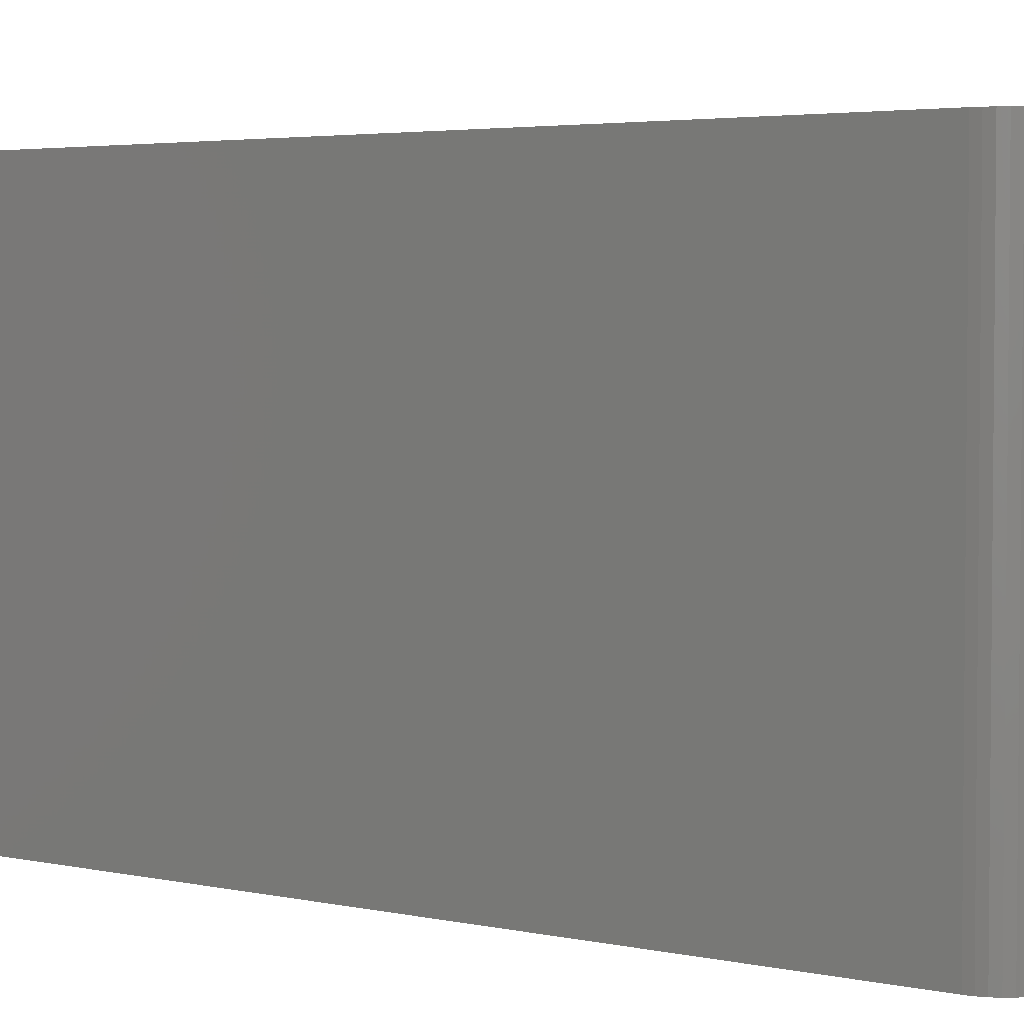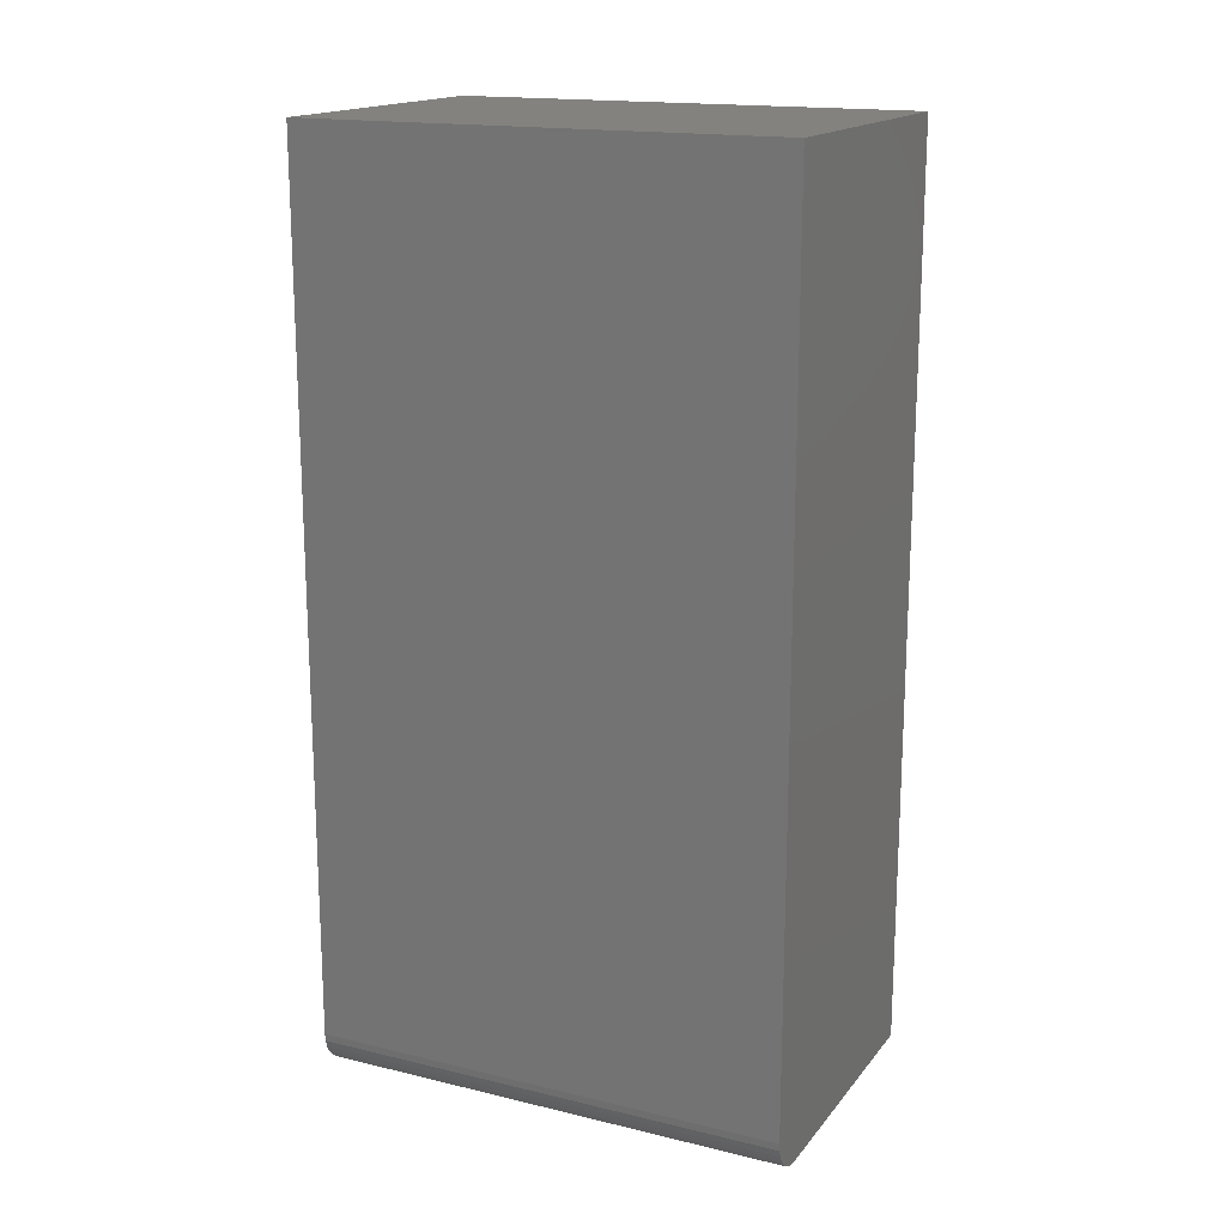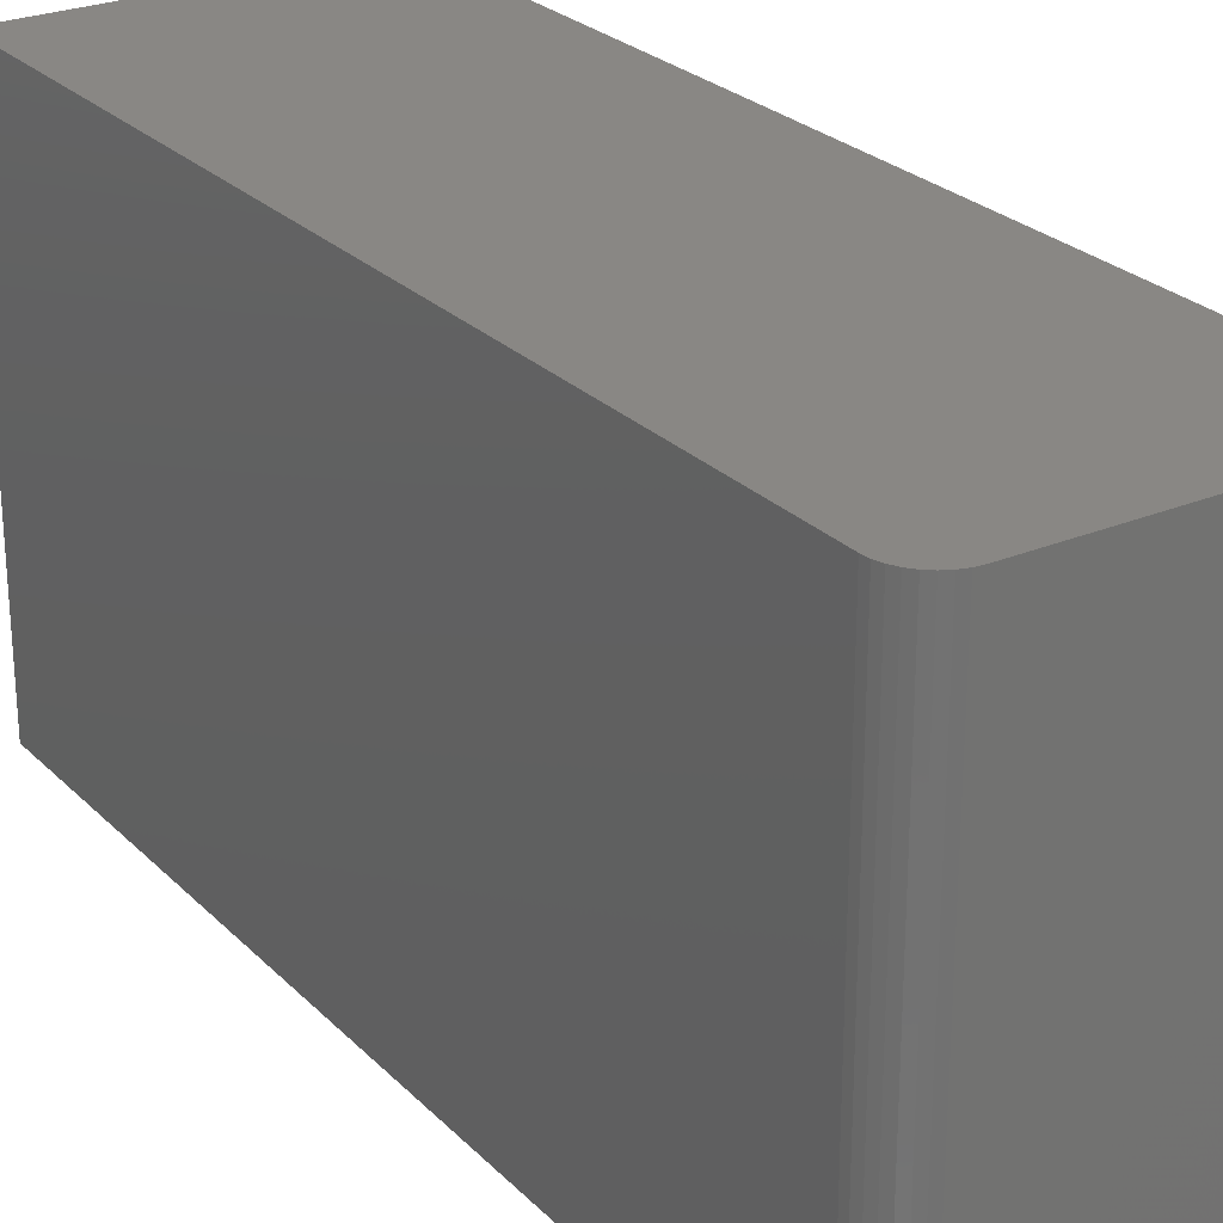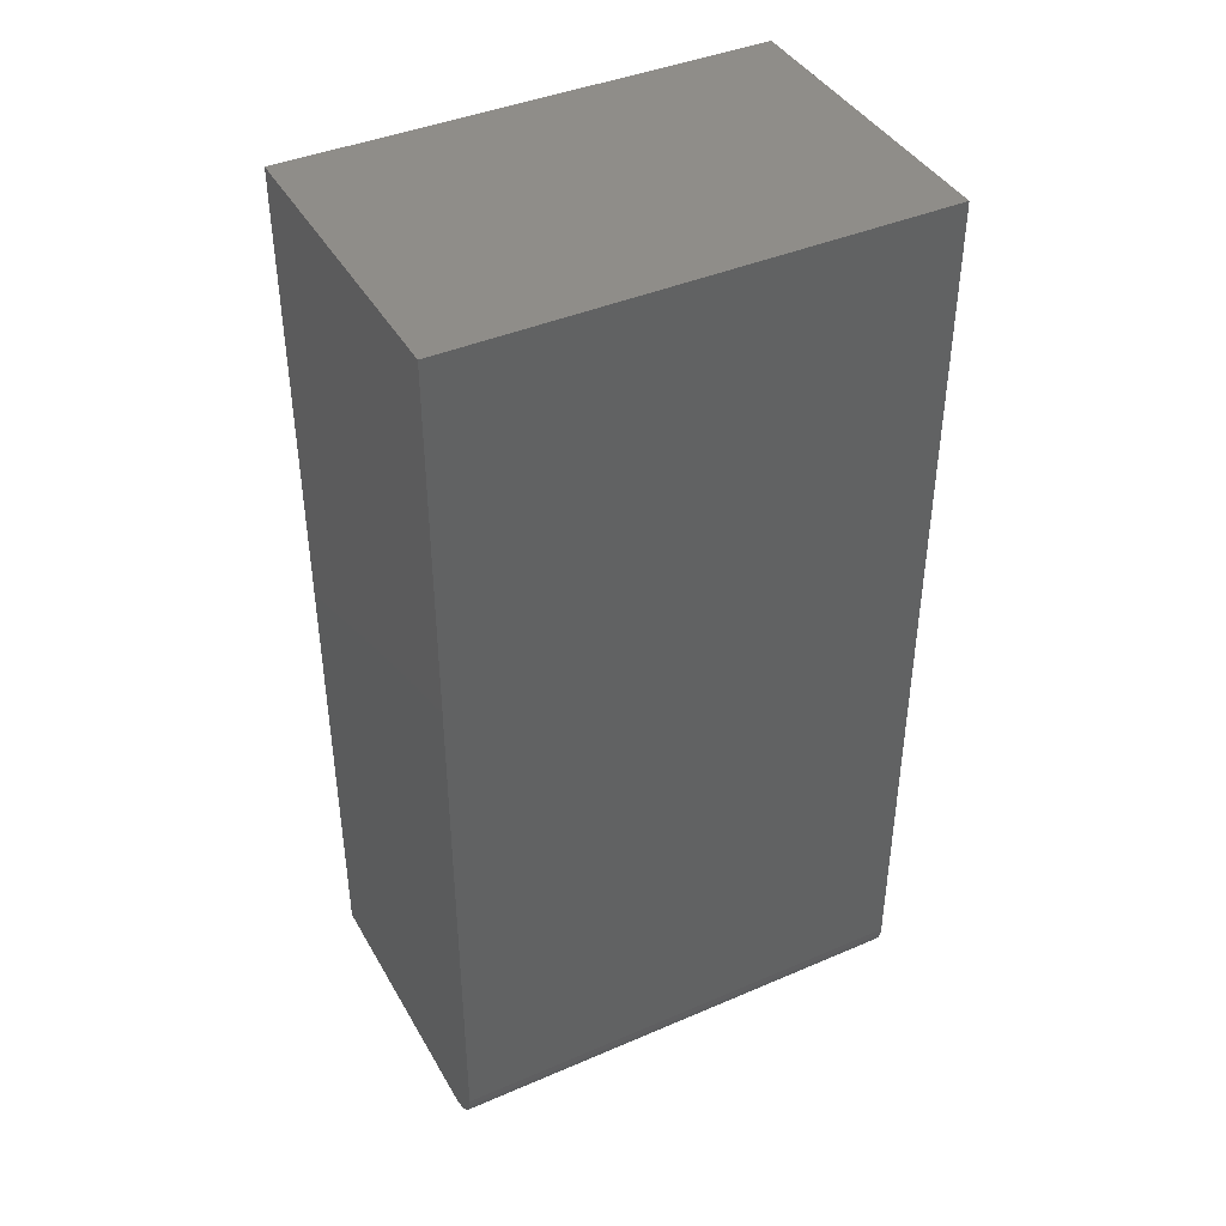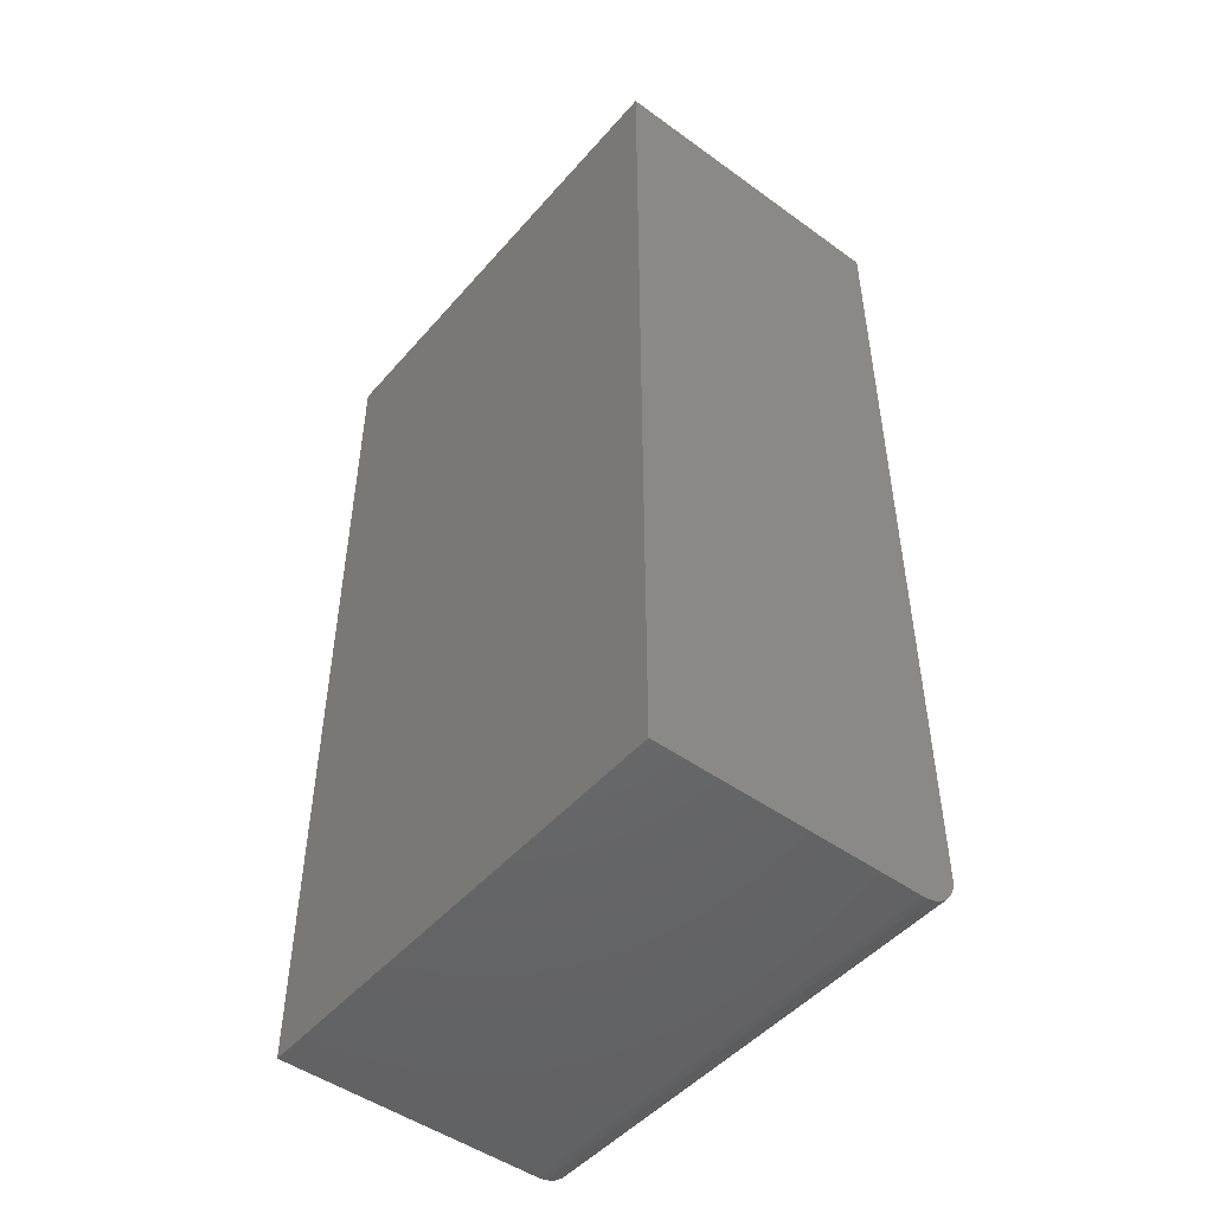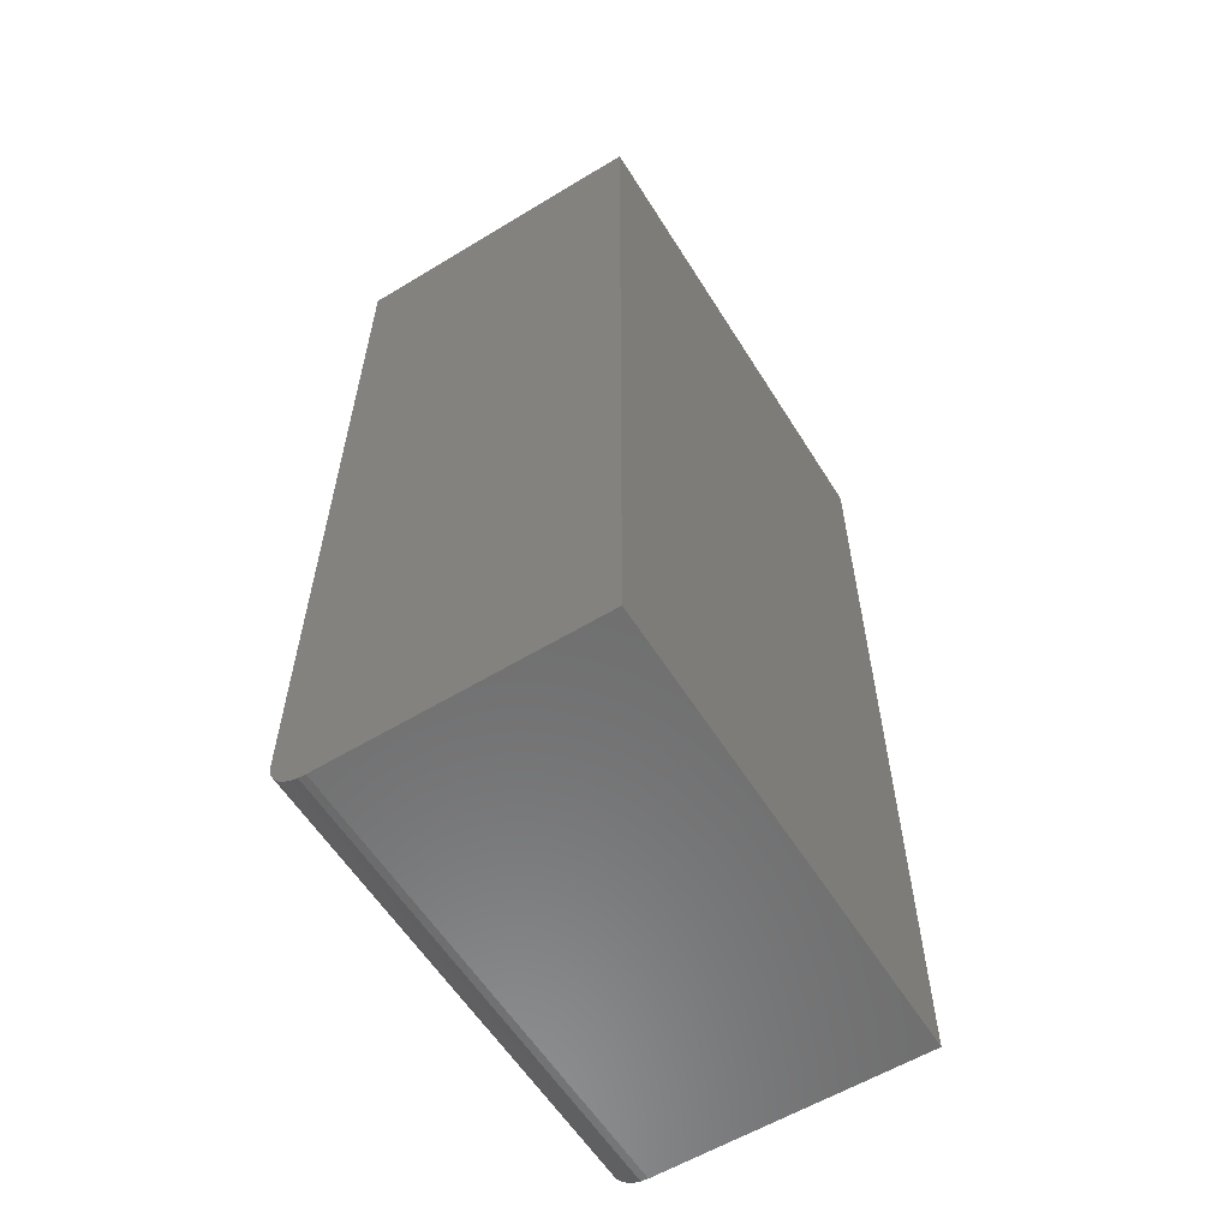
<metadata>
{"format":"stl","ext":"stl","renderer":"f3d","projection":"perspective","resolution":1024,"background":"white","views":[{"elev":3.5,"azim":-53.1,"up":"+Z"},{"elev":16.9,"azim":-64.3,"up":"+Y"},{"elev":25.9,"azim":-33.5,"up":"+Z"},{"elev":41.2,"azim":-117.5,"up":"+Y"},{"elev":-48.4,"azim":141.1,"up":"+Y"},{"elev":-58.9,"azim":31.9,"up":"+Y"}]}
</metadata>
<code>
# stl→obj: 24 verts, 44 faces
v 0.01389 0.005267 0.3906
v 0.002379 0.01929 0.3906
v 0.005267 0.01389 0.3906
v 0.009153 0.009153 0.3906
v 0.2526 0.75 0.3906
v 0 0.75 0.3906
v 0 0.03125 0.3906
v 0.0006005 0.02515 0.3906
v 0.2526 0 0.3906
v 0.01929 0.002379 0.3906
v 0.02515 0.0006005 0.3906
v 0.03125 0 0.3906
v 0.005267 0.01389 0
v 0.002379 0.01929 0
v 0.01389 0.005267 0
v 0.009153 0.009153 0
v 0.2526 0.75 0
v 0.2526 0 0
v 0.0006005 0.02515 0
v 0 0.03125 0
v 0 0.75 0
v 0.03125 0 0
v 0.02515 0.0006005 0
v 0.01929 0.002379 0
f 1 2 3
f 1 3 4
f 5 6 7
f 5 7 8
f 5 8 9
f 8 2 1
f 8 1 10
f 8 10 11
f 8 11 12
f 8 12 9
f 13 14 15
f 16 13 15
f 17 18 19
f 17 19 20
f 17 20 21
f 19 18 22
f 19 22 23
f 19 23 24
f 19 24 15
f 19 15 14
f 6 21 7
f 7 21 20
f 22 18 12
f 12 18 9
f 22 12 23
f 23 12 11
f 23 11 24
f 24 11 10
f 24 10 15
f 15 10 1
f 15 1 16
f 16 1 4
f 16 4 13
f 13 4 3
f 13 3 14
f 14 3 2
f 14 2 19
f 19 2 8
f 19 8 20
f 20 8 7
f 17 21 5
f 5 21 6
f 9 18 5
f 5 18 17

</code>
